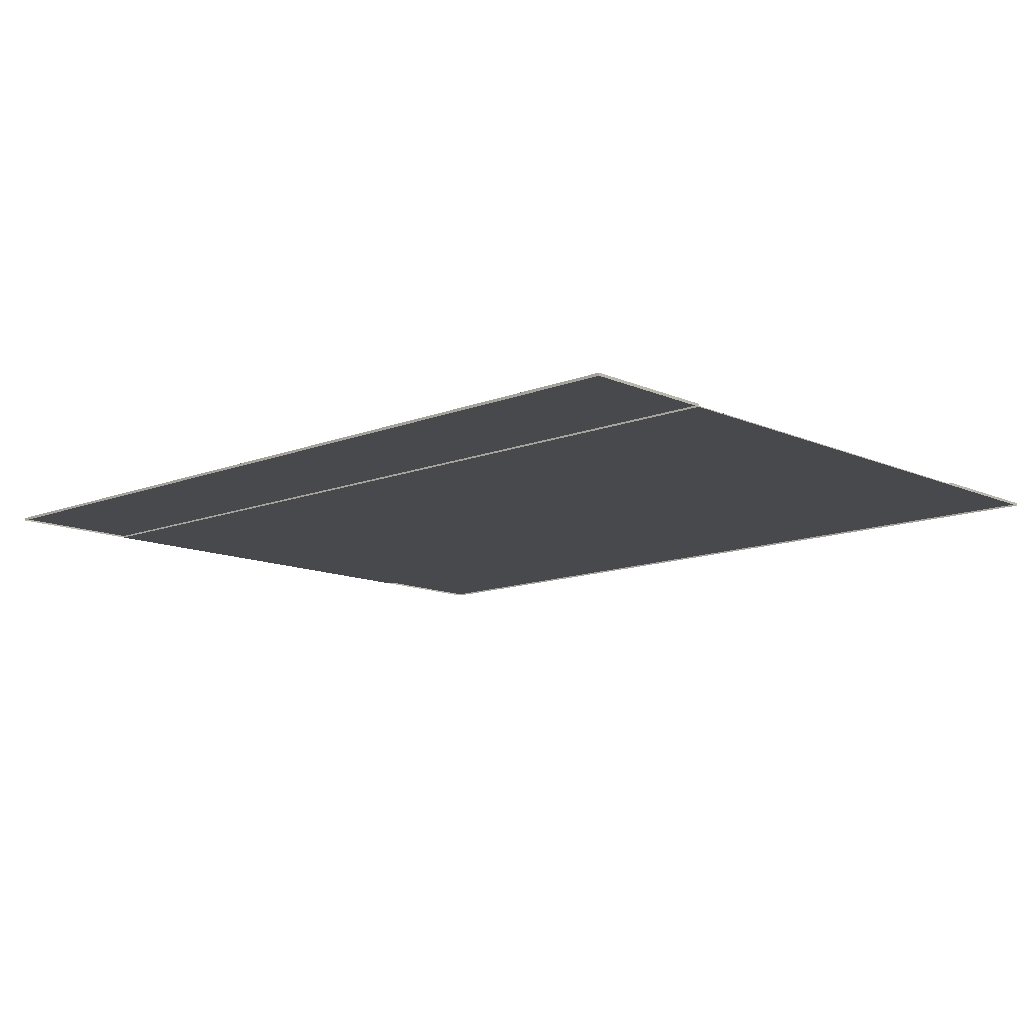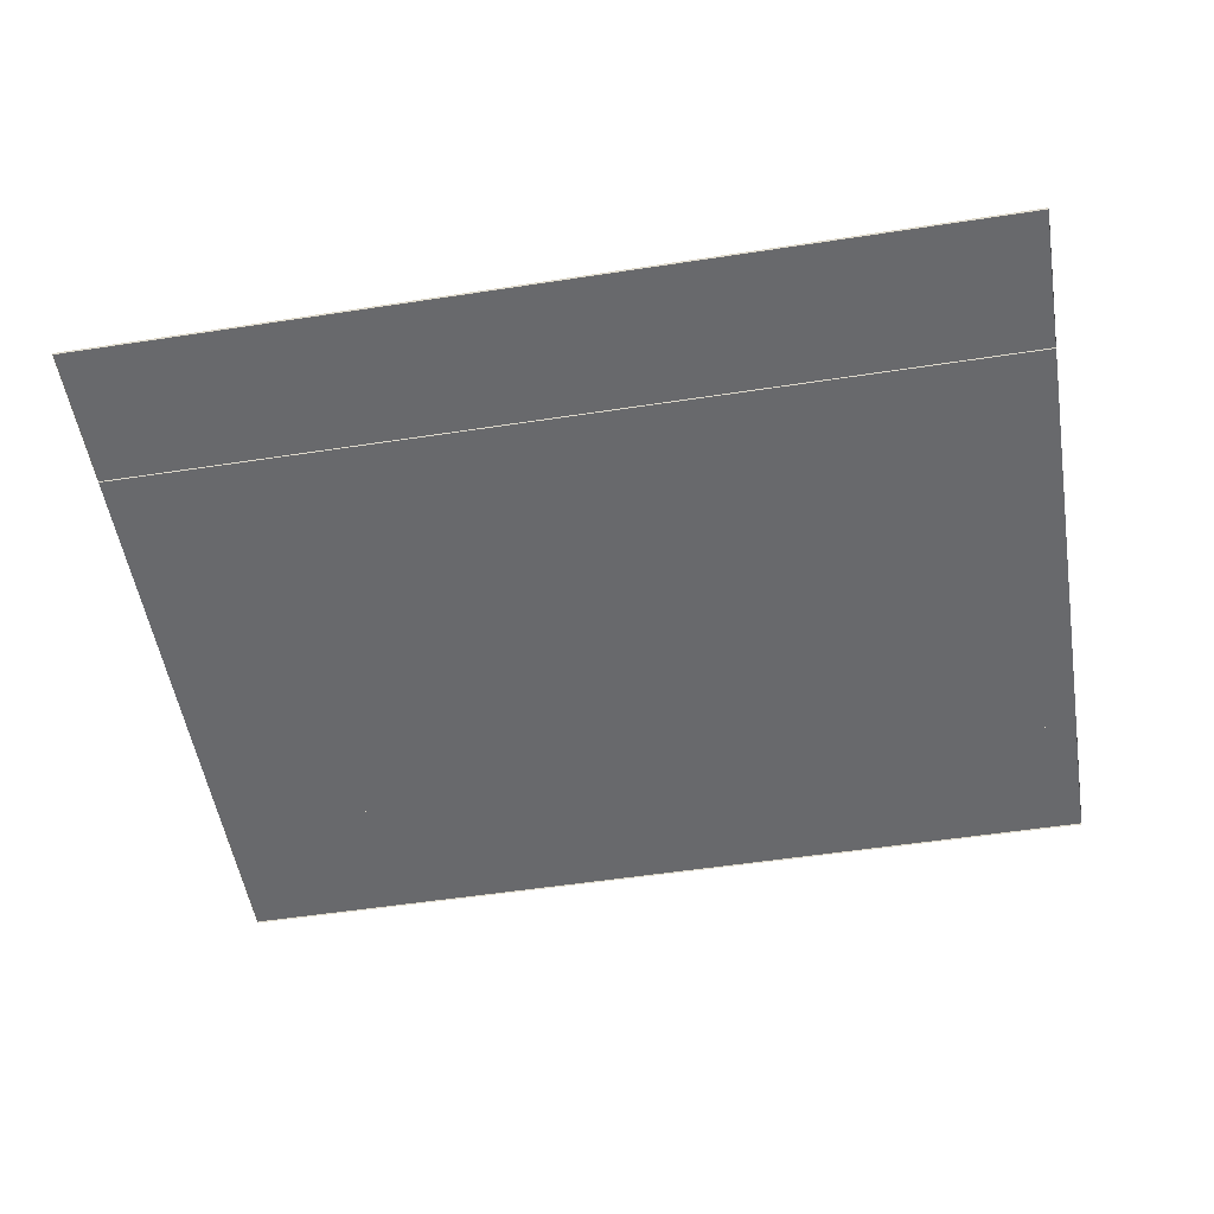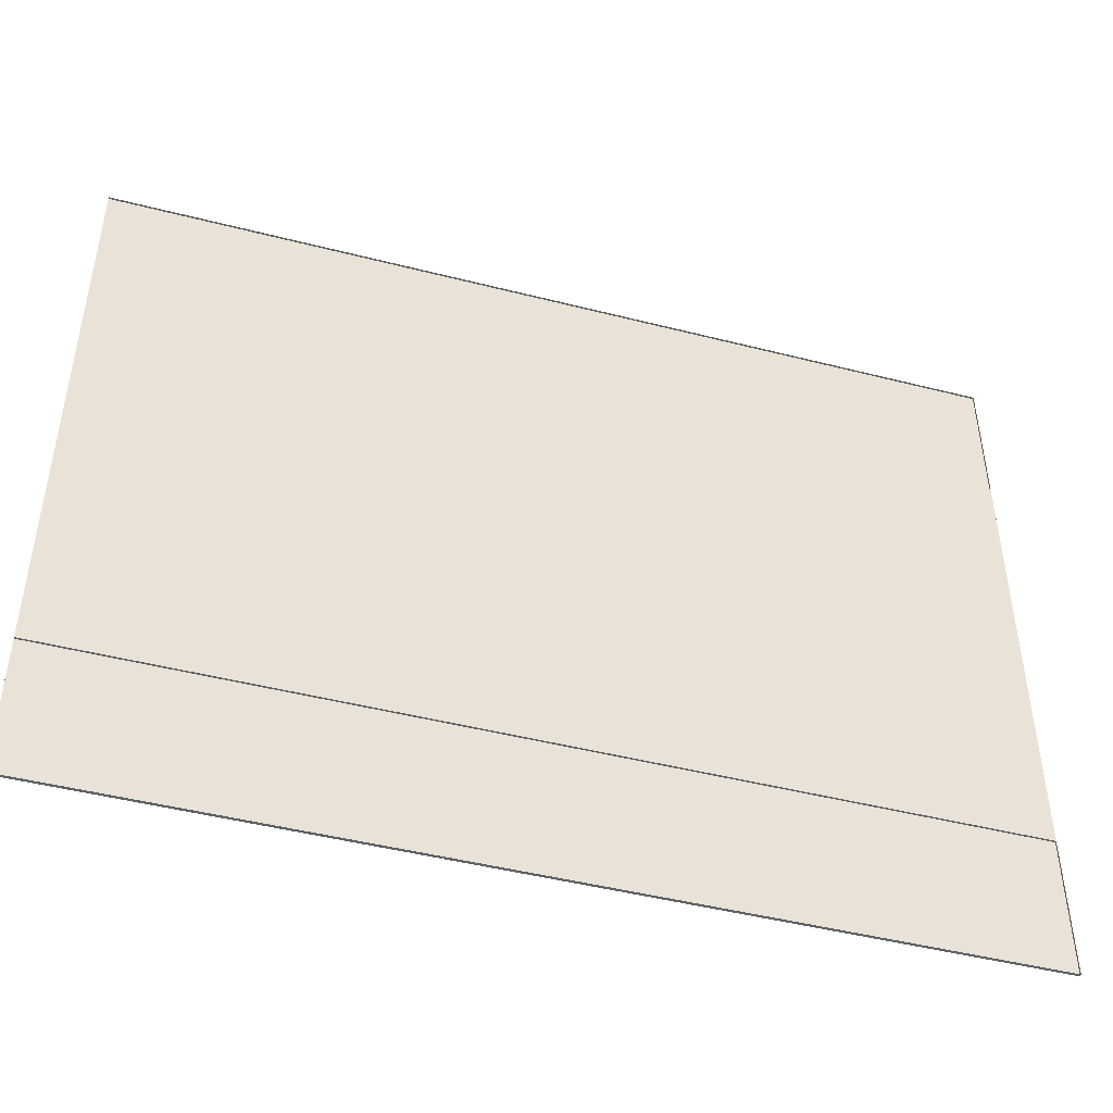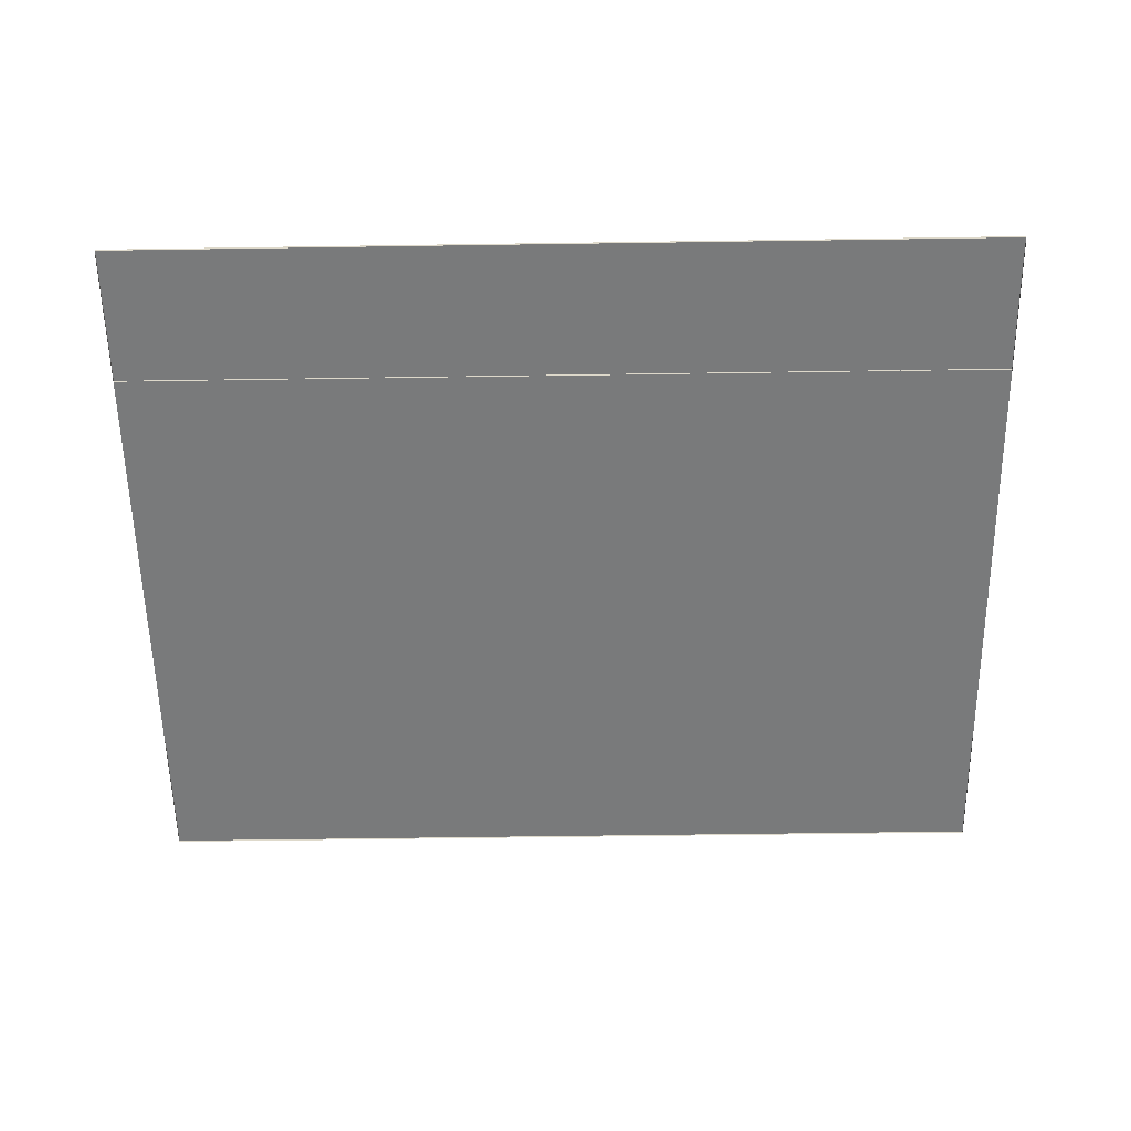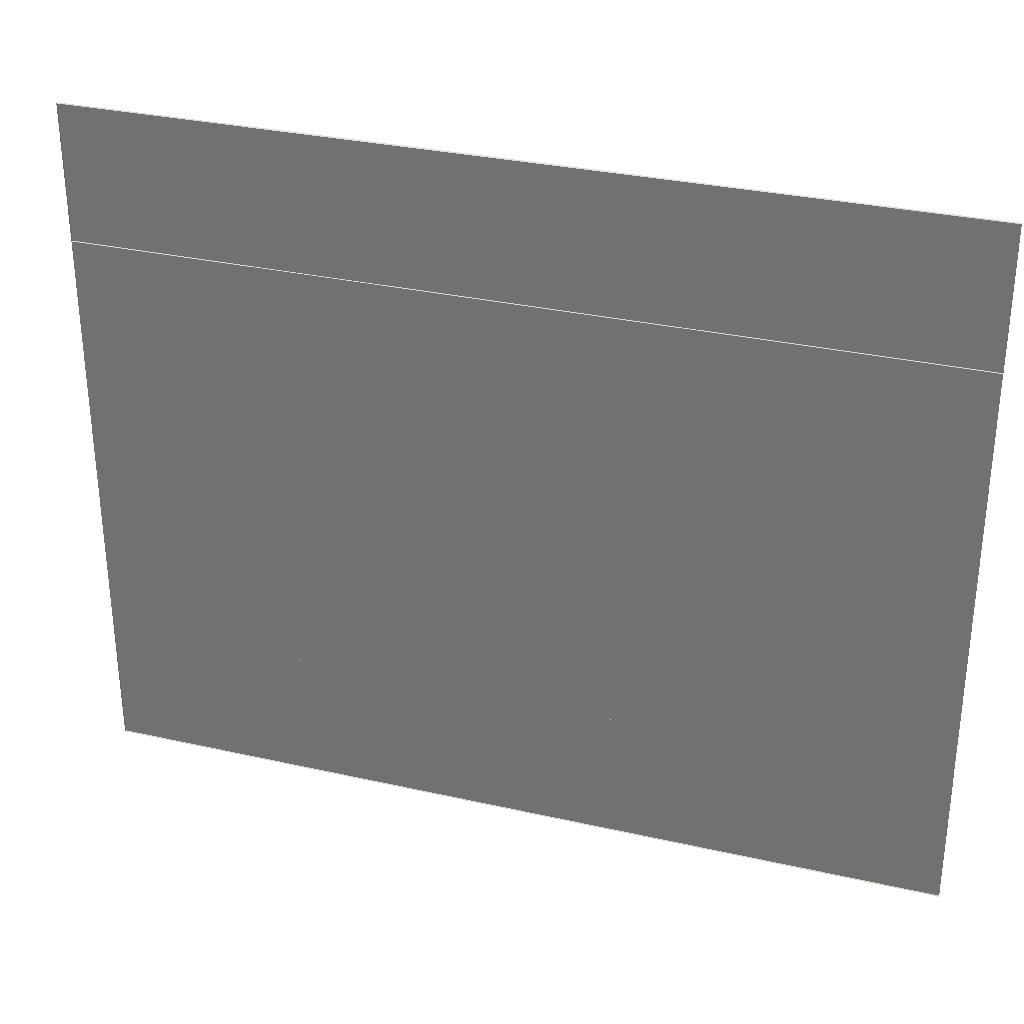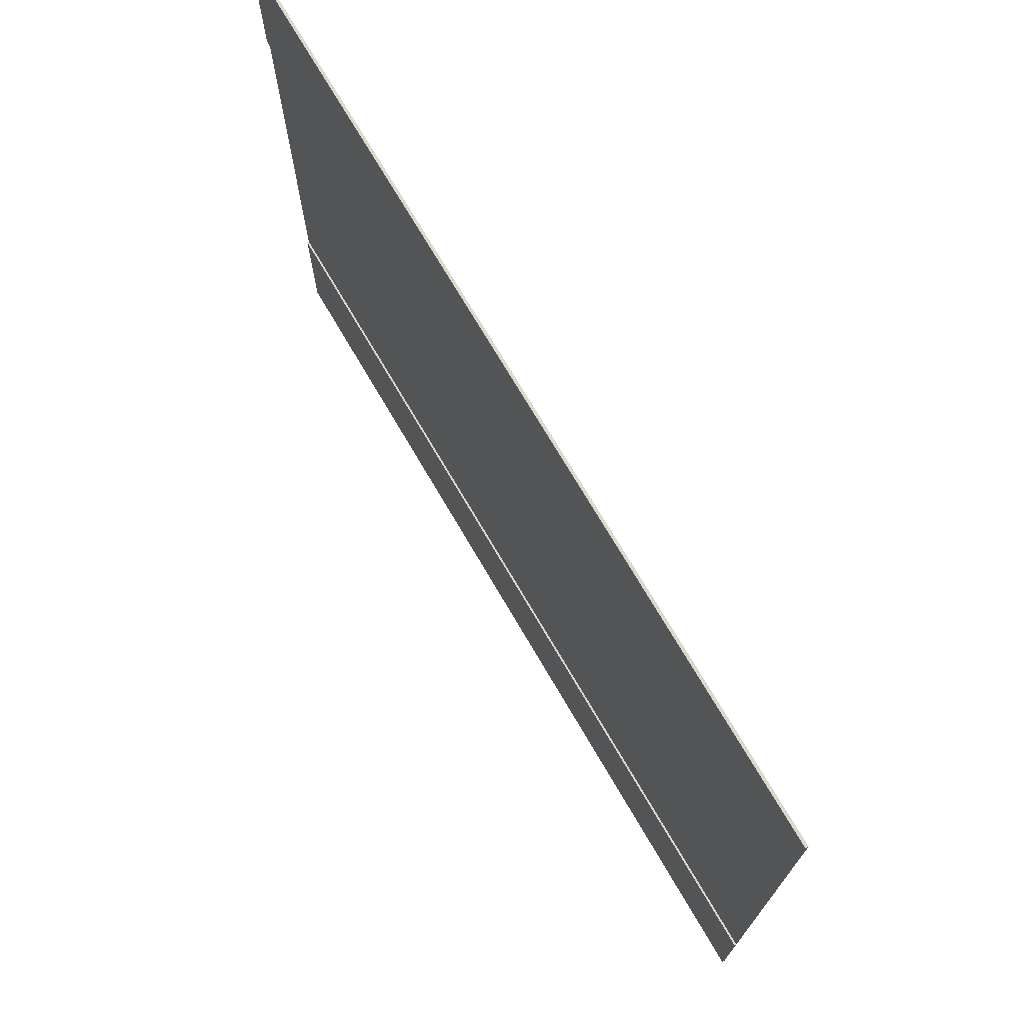
<metadata>
{"format":"obj","ext":"obj","renderer":"f3d","projection":"perspective","resolution":1024,"background":"white","views":[{"elev":-12.1,"azim":43.2,"up":"+Y"},{"elev":-52.8,"azim":9.3,"up":"+Y"},{"elev":-46.1,"azim":-16.4,"up":"+Z"},{"elev":-58.0,"azim":-179.2,"up":"+Y"},{"elev":31.3,"azim":18.0,"up":"+Z"},{"elev":72.2,"azim":-120.3,"up":"+Z"}]}
</metadata>
<code>
v 6.863 -0.000945 0.508
v 6.865 -0.000945 -0.4953
v 4.857 -0.000945 0.5053
v 4.858 -0.000945 -0.4981
v 6.863 -0.000945 0.8243
v 4.856 -0.000945 0.8215
v 6.865 -0.000945 -0.8116
v 4.859 -0.000945 -0.8143
v 4.857 0.003345 0.5053
v 6.863 0.003345 0.508
v 6.865 0.003345 -0.4953
v 4.858 0.003345 -0.4981
v 4.856 0.003345 0.8215
v 6.863 0.003345 0.8243
v 6.865 0.003345 -0.8116
v 4.859 0.003345 -0.8143
v 6.863 0.001115 0.508
v 6.865 0.001115 -0.4953
v 4.857 0.001115 0.5053
v 4.858 0.001115 -0.4981
v 6.863 0.001115 0.8243
v 4.856 0.001115 0.8215
v 6.865 0.001115 -0.8116
v 4.859 0.001115 -0.8143
v 4.857 0.005405 0.5053
v 6.863 0.005405 0.508
v 6.865 0.005405 -0.4953
v 4.858 0.005405 -0.4981
v 4.856 0.005405 0.8215
v 6.863 0.005405 0.8243
v 6.865 0.005405 -0.8116
v 4.859 0.005405 -0.8143
f 1 3 4 2
f 2 11 15 7
f 7 15 16 8
f 10 14 13 9
f 12 16 15 11
f 6 13 14 5
f 1 10 9 3
f 8 16 12 4
f 3 9 13 6
f 5 14 10 1
f 4 12 11 2
f 17 18 20 19
f 18 23 31 27
f 23 24 32 31
f 26 25 29 30
f 28 27 31 32
f 22 21 30 29
f 17 19 25 26
f 24 20 28 32
f 19 22 29 25
f 21 17 26 30
f 20 18 27 28
f 7 8 24 23
f 4 3 19 20
f 2 7 23 18
f 6 5 21 22
f 8 4 20 24
f 3 6 22 19
f 1 2 18 17
f 5 1 17 21

</code>
